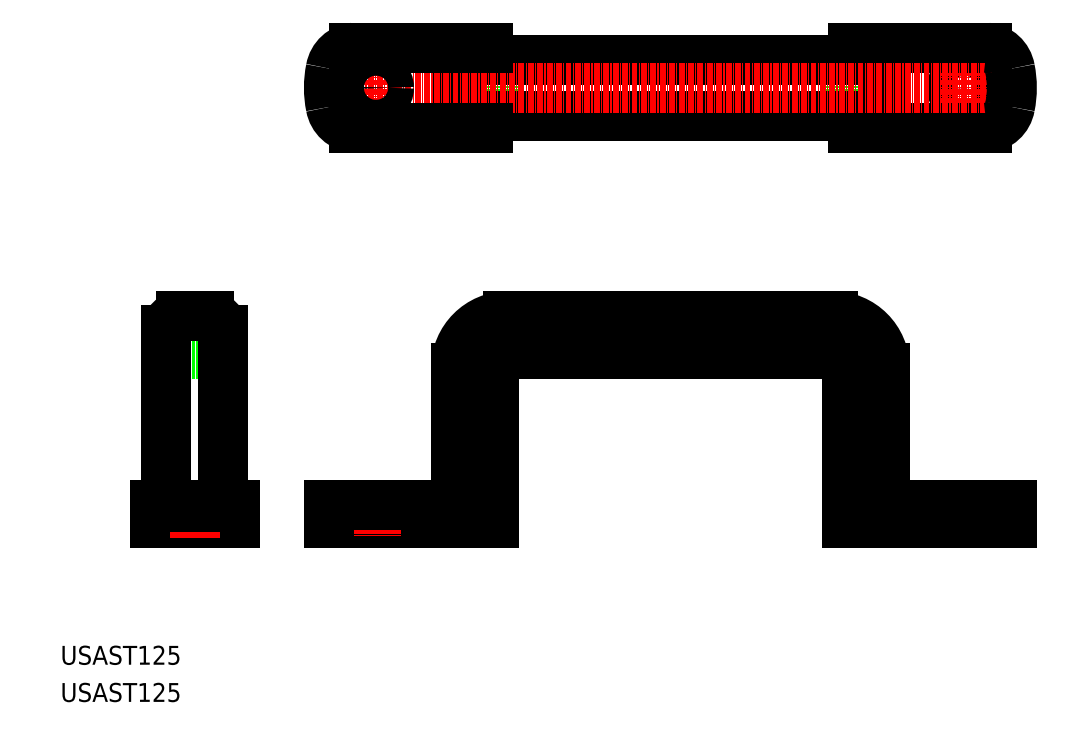
<metadata>
{"format":"dxf","ext":"dxf","renderer":"ezdxf+matplotlib","layout":"modelspace","background":"white","min_lineweight":24,"dpi":150}
</metadata>
<code>
0
SECTION
2
ENTITIES
0
POLYLINE
8
0
66
     1
10
0
20
0
30
0
0
VERTEX
8
0
10
-1.006e+04
20
-815.1
30
0
0
VERTEX
8
0
10
-1.006e+04
20
-815.1
30
0
42
0.4142
0
VERTEX
8
0
10
-1.007e+04
20
-818.1
30
0
0
VERTEX
8
0
10
-1.007e+04
20
-824.1
30
0
42
0.4142
0
VERTEX
8
0
10
-1.006e+04
20
-827.1
30
0
0
VERTEX
8
0
10
-1.006e+04
20
-827.1
30
0
0
SEQEND
8
0
0
POLYLINE
8
0
66
     1
10
0
20
0
30
0
0
VERTEX
8
0
10
-1.015e+04
20
-815.1
30
0
0
VERTEX
8
0
10
-1.014e+04
20
-815.1
30
0
42
-0.4142
0
VERTEX
8
0
10
-1.014e+04
20
-818.1
30
0
0
VERTEX
8
0
10
-1.014e+04
20
-824.1
30
0
42
-0.4142
0
VERTEX
8
0
10
-1.014e+04
20
-827.1
30
0
0
VERTEX
8
0
10
-1.015e+04
20
-827.1
30
0
0
SEQEND
8
0
0
POLYLINE
8
0
66
     1
10
0
20
0
30
0
0
VERTEX
8
0
10
-1.006e+04
20
-815.1
30
0
0
VERTEX
8
0
10
-1.006e+04
20
-815.1
30
0
42
-0.4142
0
VERTEX
8
0
10
-1.006e+04
20
-818.1
30
0
0
VERTEX
8
0
10
-1.006e+04
20
-824.1
30
0
42
-0.4142
0
VERTEX
8
0
10
-1.006e+04
20
-827.1
30
0
0
VERTEX
8
0
10
-1.006e+04
20
-827.1
30
0
0
SEQEND
8
0
0
POLYLINE
8
0
66
     1
10
0
20
0
30
0
0
VERTEX
8
0
10
-1.015e+04
20
-815.1
30
0
0
VERTEX
8
0
10
-1.015e+04
20
-815.1
30
0
42
0.4142
0
VERTEX
8
0
10
-1.015e+04
20
-818.1
30
0
0
VERTEX
8
0
10
-1.015e+04
20
-824.1
30
0
42
0.4142
0
VERTEX
8
0
10
-1.015e+04
20
-827.1
30
0
0
VERTEX
8
0
10
-1.015e+04
20
-827.1
30
0
0
SEQEND
8
0
0
LINE
8
0
10
-1.015e+04
20
-827.1
30
0
11
-1.006e+04
21
-827.1
31
0
0
LINE
8
0
10
-1.015e+04
20
-815.1
30
0
11
-1.006e+04
21
-815.1
31
0
0
ARC
8
0
10
-1.021e+04
20
-874.6
30
0
40
3
50
180
51
270
0
LINE
8
0
10
-1.02e+04
20
-877.6
30
0
11
-1.021e+04
21
-877.6
31
0
0
ARC
8
0
10
-1.02e+04
20
-874.6
30
0
40
3
50
270
51
0
0
CIRCLE
8
0
10
-1.004e+04
20
-821.1
30
0
40
2.75
0
LINE
8
CENTER
10
-1.004e+04
20
-815.4
30
0
11
-1.004e+04
21
-826.9
31
0
0
LINE
8
0
10
-1.007e+04
20
-829.6
30
0
11
-1.004e+04
21
-829.6
31
0
0
LINE
8
0
10
-1.007e+04
20
-812.6
30
0
11
-1.004e+04
21
-812.6
31
0
0
ARC
8
0
10
-1.004e+04
20
-820.4
30
0
40
26.44
50
194.7
51
200.4
0
ARC
8
0
10
-1.004e+04
20
-821.8
30
0
40
26.44
50
159.6
51
165.3
0
LINE
8
CENTER
10
-1.017e+04
20
-821.1
30
0
11
-1.004e+04
21
-821.1
31
0
0
ARC
8
0
10
-1.017e+04
20
-821.8
30
0
40
26.44
50
14.74
51
20.42
0
LINE
8
CENTER
10
-1.017e+04
20
-815.4
30
0
11
-1.017e+04
21
-826.9
31
0
0
ARC
8
0
10
-1.017e+04
20
-820.4
30
0
40
26.44
50
339.6
51
345.3
0
CIRCLE
8
0
10
-1.017e+04
20
-821.1
30
0
40
2.75
0
ARC
8
0
10
-1.017e+04
20
-818.1
30
0
40
5.471
50
95.13
51
170
0
ARC
8
0
10
-1.017e+04
20
-824.2
30
0
40
5.471
50
190
51
264.9
0
ARC
8
0
10
-1.016e+04
20
-821.1
30
0
40
20
50
168.5
51
191.5
0
LINE
8
0
10
-1.014e+04
20
-812.6
30
0
11
-1.017e+04
21
-812.6
31
0
0
LINE
8
0
10
-1.014e+04
20
-829.6
30
0
11
-1.017e+04
21
-829.6
31
0
0
LINE
8
CENTER
10
-1.004e+04
20
-906.6
30
0
11
-1.004e+04
21
-916.6
31
0
0
ARC
8
0
10
-1.006e+04
20
-906.6
30
0
40
3
50
180
51
270
0
LINE
8
0
10
-1.004e+04
20
-909.6
30
0
11
-1.004e+04
21
-913.6
31
0
0
LINE
8
0
10
-1.006e+04
20
-909.6
30
0
11
-1.006e+04
21
-913.6
31
0
0
LINE
8
0
10
-1.004e+04
20
-913.6
30
0
11
-1.004e+04
21
-909.6
31
0
0
LINE
8
0
10
-1.004e+04
20
-913.6
30
0
11
-1.004e+04
21
-909.6
31
0
0
ARC
8
0
10
-1.006e+04
20
-906.6
30
0
40
3
50
180
51
270
0
ARC
8
0
10
-1.015e+04
20
-906.6
30
0
40
3
50
270
51
0
0
LINE
8
0
10
-1.017e+04
20
-913.6
30
0
11
-1.017e+04
21
-909.6
31
0
0
LINE
8
0
10
-1.016e+04
20
-913.6
30
0
11
-1.016e+04
21
-909.6
31
0
0
LINE
8
0
10
-1.014e+04
20
-909.6
30
0
11
-1.014e+04
21
-913.6
31
0
0
LINE
8
0
10
-1.017e+04
20
-909.6
30
0
11
-1.017e+04
21
-913.6
31
0
0
ARC
8
0
10
-1.014e+04
20
-906.6
30
0
40
3
50
270
51
0
0
LINE
8
0
10
-1.014e+04
20
-913.6
30
0
11
-1.018e+04
21
-913.6
31
0
0
LINE
8
CENTER
10
-1.017e+04
20
-906.6
30
0
11
-1.017e+04
21
-916.6
31
0
0
LINE
8
0
10
-1.014e+04
20
-909.6
30
0
11
-1.018e+04
21
-909.6
31
0
0
LINE
8
0
10
-1.018e+04
20
-909.6
30
0
11
-1.018e+04
21
-913.6
31
0
0
LINE
8
0
10
-1.02e+04
20
-913.6
30
0
11
-1.021e+04
21
-913.6
31
0
0
LINE
8
0
10
-1.02e+04
20
-909.6
30
0
11
-1.021e+04
21
-909.6
31
0
0
LINE
8
0
10
-1.02e+04
20
-913.6
30
0
11
-1.02e+04
21
-909.6
31
0
0
LINE
8
0
10
-1.021e+04
20
-913.6
30
0
11
-1.021e+04
21
-909.6
31
0
0
LINE
8
CENTER
10
-1.021e+04
20
-916.6
30
0
11
-1.021e+04
21
-906.6
31
0
0
LINE
8
0
10
-1.021e+04
20
-913.6
30
0
11
-1.021e+04
21
-909.6
31
0
0
LINE
8
0
10
-1.02e+04
20
-913.6
30
0
11
-1.02e+04
21
-909.6
31
0
0
ARC
8
0
10
-1.02e+04
20
-872.6
30
0
40
3
50
0
51
90
0
LINE
8
0
10
-1.021e+04
20
-909.6
30
0
11
-1.02e+04
21
-909.6
31
0
0
LINE
8
0
10
-1.021e+04
20
-872.6
30
0
11
-1.021e+04
21
-909.6
31
0
0
LINE
8
0
10
-1.02e+04
20
-869.6
30
0
11
-1.021e+04
21
-869.6
31
0
0
ARC
8
0
10
-1.021e+04
20
-872.6
30
0
40
3
50
90
51
180
0
LINE
8
0
10
-1.02e+04
20
-909.6
30
0
11
-1.02e+04
21
-872.6
31
0
0
LINE
8
0
10
-1.007e+04
20
-869.6
30
0
11
-1.014e+04
21
-869.6
31
0
0
LINE
8
0
10
-1.014e+04
20
-877.6
30
0
11
-1.007e+04
21
-877.6
31
0
0
ARC
8
0
10
-1.014e+04
20
-880.6
30
0
40
11
50
90
51
180
0
LINE
8
0
10
-1.015e+04
20
-880.6
30
0
11
-1.015e+04
21
-906.6
31
0
0
LINE
8
0
10
-1.014e+04
20
-913.6
30
0
11
-1.014e+04
21
-880.6
31
0
0
ARC
8
0
10
-1.014e+04
20
-880.6
30
0
40
3
50
90
51
180
0
ARC
8
0
10
-1.007e+04
20
-880.6
30
0
40
11
50
0
51
90
0
LINE
8
0
10
-1.007e+04
20
-880.6
30
0
11
-1.007e+04
21
-913.6
31
0
0
ARC
8
0
10
-1.007e+04
20
-880.6
30
0
40
3
50
0
51
90
0
LINE
8
0
10
-1.006e+04
20
-906.6
30
0
11
-1.006e+04
21
-880.6
31
0
0
ARC
8
0
10
-1.005e+04
20
-821.1
30
0
40
20
50
348.5
51
11.54
0
ARC
8
0
10
-1.004e+04
20
-824.2
30
0
40
5.471
50
275.1
51
350
0
ARC
8
0
10
-1.004e+04
20
-818.1
30
0
40
5.471
50
9.993
51
84.87
0
LINE
8
0
10
-1.003e+04
20
-909.6
30
0
11
-1.003e+04
21
-913.6
31
0
0
LINE
8
0
10
-1.006e+04
20
-909.6
30
0
11
-1.003e+04
21
-909.6
31
0
0
LINE
8
0
10
-1.007e+04
20
-913.6
30
0
11
-1.003e+04
21
-913.6
31
0
0
TEXT
8
0
10
-1.023e+04
20
-951.5
30
0
40
4
1
USAST125
0
TEXT
8
0
10
-1.023e+04
20
-943.6
30
0
40
4
1
USAST125
0
ENDSEC
0
EOF

</code>
